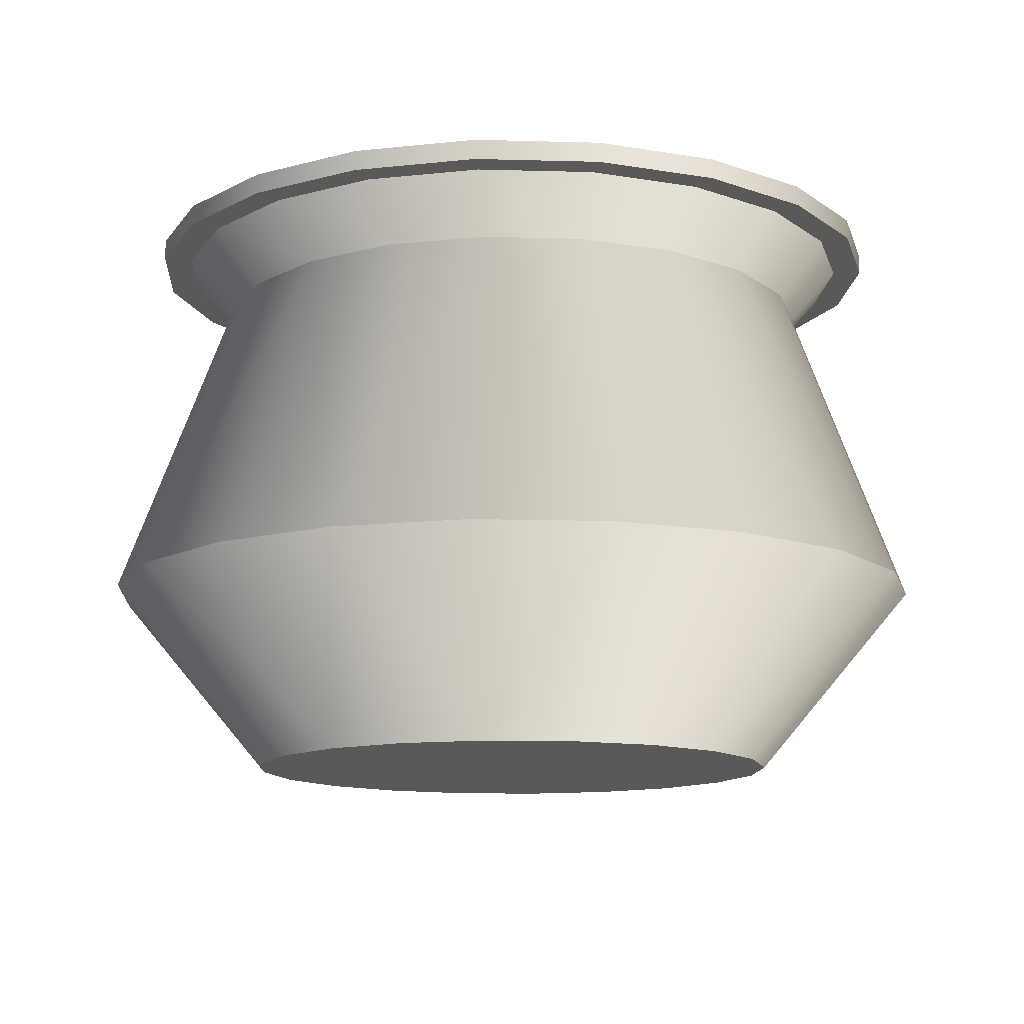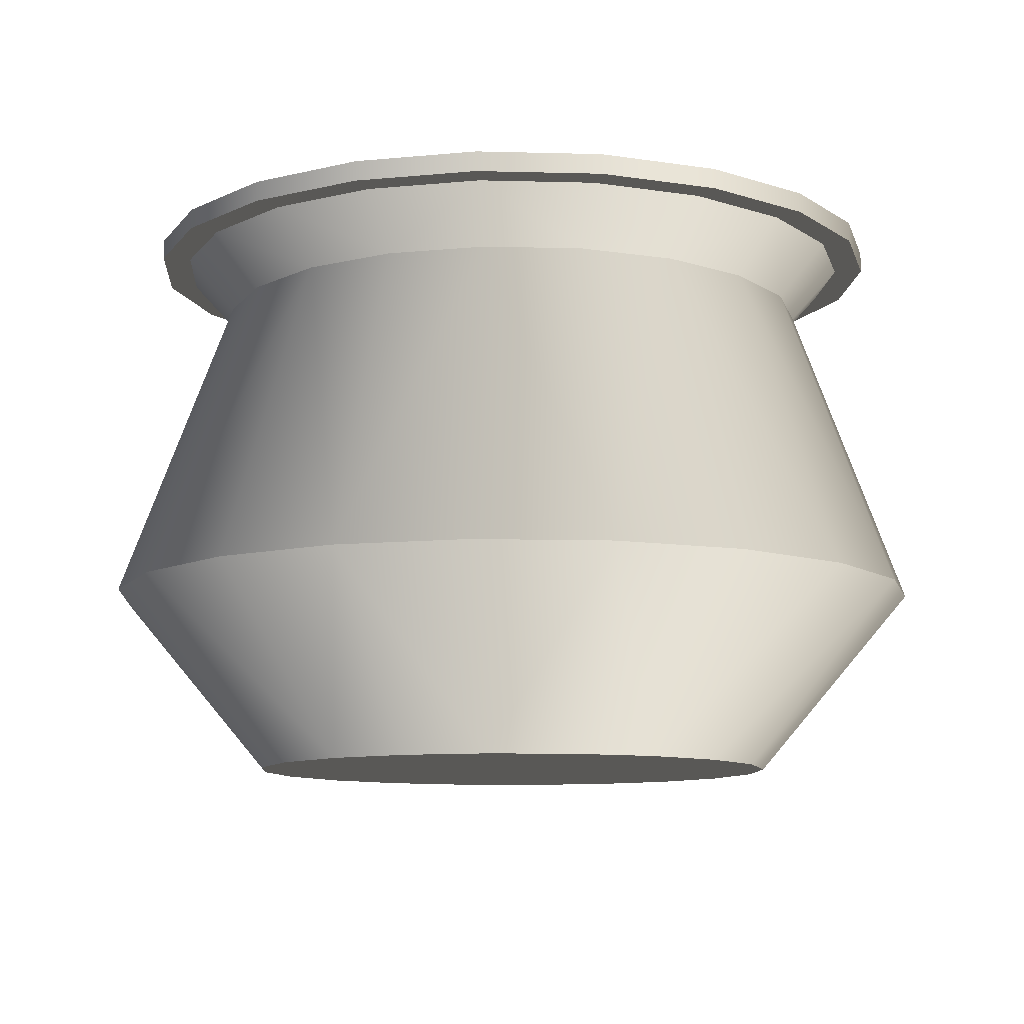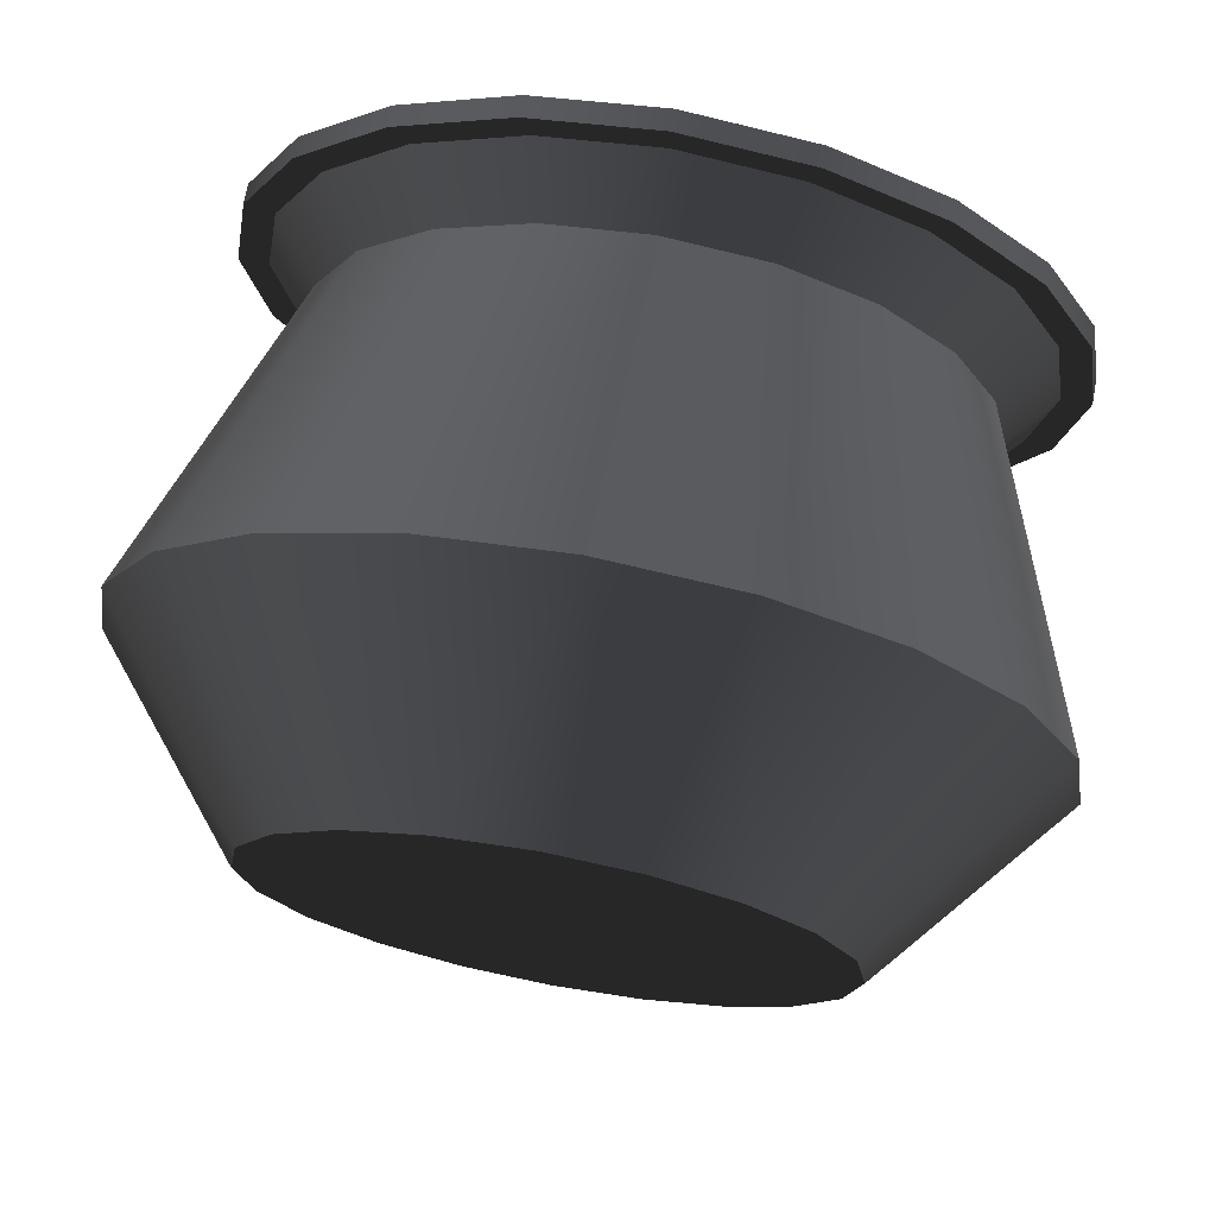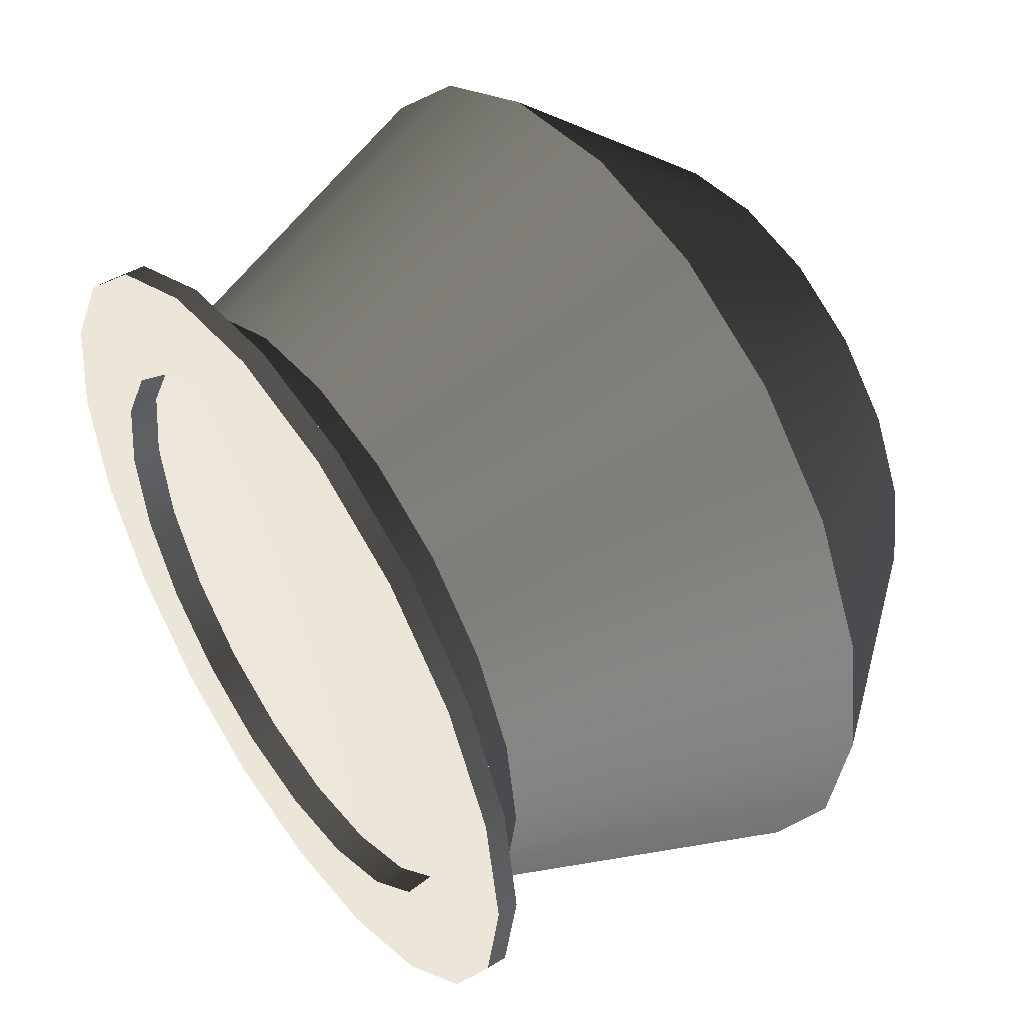
<metadata>
{"format":"obj","ext":"obj","renderer":"f3d","projection":"perspective","resolution":1024,"background":"white","views":[{"elev":-12.3,"azim":-84.7,"up":"+Z"},{"elev":-9.9,"azim":-84.9,"up":"+Z"},{"elev":72.1,"azim":-169.5,"up":"+Y"},{"elev":49.3,"azim":55.2,"up":"+Y"}]}
</metadata>
<code>
v 0.2277 0.1437 0.1349
v 0.1358 0.07697 4.13e-07
v 0.1638 0.02202 4.818e-07
v 0.2718 0.05711 0.1349
v 0.09221 0.1206 4.818e-07
v 0.159 0.2124 0.1349
v 0.03725 0.1486 4.818e-07
v 0.07235 0.2566 0.1349
v -0.02366 0.2718 0.1349
v -0.02366 0.1582 4.818e-07
v 0.287 -0.03889 0.1349
v 0.1735 -0.03889 4.818e-07
v 0.1638 -0.0998 4.13e-07
v 0.2718 -0.1349 0.1349
v 0.2277 -0.2215 0.1349
v 0.1358 -0.1548 4.13e-07
v 0.09221 -0.1984 4.818e-07
v 0.159 -0.2902 0.1349
v 0.03725 -0.2264 4.13e-07
v 0.07235 -0.3344 0.1349
v -0.02366 -0.236 4.13e-07
v -0.02366 -0.3496 0.1349
v -0.08457 -0.2264 4.13e-07
v -0.1197 -0.3344 0.1349
v -0.1395 -0.1984 4.818e-07
v -0.2063 -0.2902 0.1349
v -0.1831 -0.1548 4.13e-07
v -0.275 -0.2215 0.1349
v -0.3191 -0.1349 0.1349
v -0.2111 -0.0998 4.13e-07
v -0.2208 -0.03889 4.818e-07
v -0.3343 -0.03889 0.1349
v -0.3191 0.05711 0.1349
v -0.2111 0.02202 4.818e-07
v -0.1831 0.07697 4.13e-07
v -0.275 0.1437 0.1349
v -0.2063 0.2124 0.1349
v -0.1395 0.1206 4.818e-07
v -0.1197 0.2566 0.1349
v -0.08457 0.1486 4.818e-07
v -0.02366 0.2718 0.1349
v -0.02366 0.1582 4.818e-07
v 0.1638 0.02202 4.818e-07
v 0.1358 0.07697 4.13e-07
v -0.02366 -0.03889 4.818e-07
v 0.1735 -0.03889 4.818e-07
v 0.09221 0.1206 4.818e-07
v 0.03725 0.1486 4.818e-07
v 0.1638 -0.0998 4.13e-07
v 0.1358 -0.1548 4.13e-07
v 0.09221 -0.1984 4.818e-07
v 0.03725 -0.2264 4.13e-07
v -0.02366 -0.236 4.13e-07
v -0.02366 0.1582 4.818e-07
v -0.02366 -0.03889 4.818e-07
v -0.08457 0.1486 4.818e-07
v -0.1395 0.1206 4.818e-07
v -0.08457 0.1486 4.818e-07
v -0.1831 0.07697 4.13e-07
v -0.2111 0.02202 4.818e-07
v -0.2208 -0.03889 4.818e-07
v -0.2111 -0.0998 4.13e-07
v -0.1831 -0.1548 4.13e-07
v -0.1395 -0.1984 4.818e-07
v -0.08457 -0.2264 4.13e-07
v -0.02366 -0.03889 4.818e-07
v 0.2277 -0.2215 0.1349
v 0.1601 -0.1724 0.3617
v 0.1924 -0.1091 0.3617
v 0.2718 -0.1349 0.1349
v 0.159 -0.2902 0.1349
v 0.1099 -0.2227 0.3617
v 0.04655 -0.255 0.3617
v 0.07235 -0.3344 0.1349
v -0.02366 -0.2661 0.3617
v -0.02366 -0.3496 0.1349
v -0.1197 -0.3344 0.1349
v -0.09386 -0.255 0.3617
v -0.1572 -0.2227 0.3617
v -0.2063 -0.2902 0.1349
v 0.287 -0.03889 0.1349
v 0.2035 -0.03889 0.3617
v 0.2718 0.05711 0.1349
v 0.1924 0.03132 0.3617
v 0.2277 0.1437 0.1349
v 0.1601 0.09465 0.3617
v 0.159 0.2124 0.1349
v 0.1099 0.1449 0.3617
v 0.04655 0.1772 0.3617
v 0.07235 0.2566 0.1349
v -0.02366 0.1883 0.3617
v -0.02366 0.2718 0.1349
v -0.2075 -0.1724 0.3617
v -0.1572 -0.2227 0.3617
v -0.2063 -0.2902 0.1349
v -0.275 -0.2215 0.1349
v -0.3191 -0.1349 0.1349
v -0.2397 -0.1091 0.3617
v -0.2509 -0.03889 0.3617
v -0.3343 -0.03889 0.1349
v -0.3191 0.05711 0.1349
v -0.2397 0.03132 0.3617
v -0.2075 0.09465 0.3617
v -0.2075 0.09465 0.3617
v -0.3191 0.05711 0.1349
v -0.275 0.1437 0.1349
v -0.2063 0.2124 0.1349
v -0.1572 0.1449 0.3617
v -0.1197 0.2566 0.1349
v -0.09386 0.1772 0.3617
v -0.02366 0.1883 0.3617
v -0.02366 0.2718 0.1349
v 0.1883 0.1151 0.4001
v 0.1601 0.09465 0.3617
v 0.1924 0.03132 0.3617
v 0.2255 0.04206 0.4001
v 0.1303 0.173 0.4001
v 0.1099 0.1449 0.3617
v 0.04655 0.1772 0.3617
v 0.05729 0.2102 0.4001
v -0.02366 0.2231 0.4001
v -0.02366 0.1883 0.3617
v 0.2383 -0.03889 0.4001
v 0.2035 -0.03889 0.3617
v 0.1924 -0.1091 0.3617
v 0.2255 -0.1198 0.4001
v 0.1601 -0.1724 0.3617
v 0.1883 -0.1929 0.4001
v 0.1099 -0.2227 0.3617
v 0.1303 -0.2508 0.4001
v 0.04655 -0.255 0.3617
v 0.05729 -0.288 0.4001
v -0.02366 -0.3009 0.4001
v -0.02366 -0.2661 0.3617
v -0.09386 -0.255 0.3617
v -0.1046 -0.288 0.4001
v -0.1776 -0.2508 0.4001
v -0.1572 -0.2227 0.3617
v -0.2075 -0.1724 0.3617
v -0.2356 -0.1929 0.4001
v -0.2397 -0.1091 0.3617
v -0.2728 -0.1198 0.4001
v -0.2856 -0.03889 0.4001
v -0.2509 -0.03889 0.3617
v -0.2397 0.03132 0.3617
v -0.2728 0.04206 0.4001
v -0.2356 0.1151 0.4001
v -0.2075 0.09465 0.3617
v -0.1776 0.173 0.4001
v -0.1572 0.1449 0.3617
v -0.09386 0.1772 0.3617
v -0.1046 0.2102 0.4001
v -0.02366 0.2231 0.4001
v -0.02366 0.1883 0.3617
v 0.2052 0.1274 0.4001
v 0.1883 0.1151 0.4001
v 0.2255 0.04206 0.4001
v 0.2453 0.04851 0.4001
v 0.1303 0.173 0.4001
v 0.1426 0.1899 0.4001
v 0.05729 0.2102 0.4001
v 0.06374 0.2301 0.4001
v -0.02366 0.2231 0.4001
v -0.02366 0.2439 0.4001
v 0.2383 -0.03889 0.4001
v 0.2592 -0.03889 0.4001
v 0.2453 -0.1263 0.4001
v 0.2255 -0.1198 0.4001
v 0.2052 -0.2051 0.4001
v 0.1883 -0.1929 0.4001
v 0.1303 -0.2508 0.4001
v 0.1426 -0.2677 0.4001
v 0.05729 -0.288 0.4001
v 0.06374 -0.3079 0.4001
v -0.02366 -0.3009 0.4001
v -0.02366 -0.3217 0.4001
v -0.1111 -0.3079 0.4001
v -0.1046 -0.288 0.4001
v -0.1899 -0.2677 0.4001
v -0.1776 -0.2508 0.4001
v -0.2356 -0.1929 0.4001
v -0.2525 -0.2051 0.4001
v -0.2728 -0.1198 0.4001
v -0.2926 -0.1263 0.4001
v -0.2856 -0.03889 0.4001
v -0.3065 -0.03889 0.4001
v -0.2926 0.04851 0.4001
v -0.2728 0.04206 0.4001
v -0.2525 0.1274 0.4001
v -0.2356 0.1151 0.4001
v -0.1899 0.1899 0.4001
v -0.1776 0.173 0.4001
v -0.1046 0.2102 0.4001
v -0.1111 0.2301 0.4001
v -0.02366 0.2231 0.4001
v -0.02366 0.2439 0.4001
v 0.2052 0.1274 0.4144
v 0.2052 0.1274 0.4001
v 0.2453 0.04851 0.4001
v 0.2453 0.04851 0.4144
v 0.2592 -0.03889 0.4001
v 0.2592 -0.03889 0.4144
v 0.2453 -0.1263 0.4001
v 0.2453 -0.1263 0.4144
v 0.2052 -0.2051 0.4001
v 0.2052 -0.2051 0.4144
v 0.1426 -0.2677 0.4001
v 0.1426 -0.2677 0.4144
v 0.06374 -0.3079 0.4001
v 0.06374 -0.3079 0.4144
v -0.02366 -0.3217 0.4001
v -0.02366 -0.3217 0.4144
v -0.1111 -0.3079 0.4001
v -0.1111 -0.3079 0.4144
v -0.1899 -0.2677 0.4001
v -0.1899 -0.2677 0.4144
v -0.2525 -0.2051 0.4001
v -0.2525 -0.2051 0.4144
v 0.2052 0.1274 0.4001
v 0.2052 0.1274 0.4144
v 0.1426 0.1899 0.4144
v 0.1426 0.1899 0.4001
v 0.06374 0.2301 0.4144
v 0.06374 0.2301 0.4001
v -0.02366 0.2439 0.4144
v -0.02366 0.2439 0.4001
v -0.02366 0.2439 0.4001
v -0.02366 0.2439 0.4144
v -0.1111 0.2301 0.4144
v -0.1111 0.2301 0.4001
v -0.1899 0.1899 0.4144
v -0.1899 0.1899 0.4001
v -0.2525 0.1274 0.4144
v -0.2525 0.1274 0.4001
v -0.2926 0.04851 0.4144
v -0.2926 0.04851 0.4001
v -0.3065 -0.03889 0.4144
v -0.3065 -0.03889 0.4001
v -0.2926 -0.1263 0.4144
v -0.2926 -0.1263 0.4001
v -0.2525 -0.2051 0.4144
v -0.2525 -0.2051 0.4001
v 0.1444 0.08321 0.4144
v 0.2052 0.1274 0.4144
v 0.2453 0.04851 0.4144
v 0.1739 0.0253 0.4144
v 0.1426 0.1899 0.4144
v 0.09844 0.1292 0.4144
v 0.04053 0.1587 0.4144
v 0.06374 0.2301 0.4144
v -0.02366 0.1688 0.4144
v -0.02366 0.2439 0.4144
v 0.2592 -0.03889 0.4144
v 0.1841 -0.03889 0.4144
v 0.2453 -0.1263 0.4144
v 0.1739 -0.1031 0.4144
v 0.1444 -0.161 0.4144
v 0.2052 -0.2051 0.4144
v 0.09844 -0.2069 0.4144
v 0.1426 -0.2677 0.4144
v 0.04053 -0.2364 0.4144
v 0.06374 -0.3079 0.4144
v -0.02366 -0.2466 0.4144
v -0.02366 -0.3217 0.4144
v -0.08785 -0.2364 0.4144
v -0.1111 -0.3079 0.4144
v -0.1899 -0.2677 0.4144
v -0.1458 -0.2069 0.4144
v -0.1917 -0.161 0.4144
v -0.2525 -0.2051 0.4144
v -0.2926 -0.1263 0.4144
v -0.2212 -0.1031 0.4144
v -0.3065 -0.03889 0.4144
v -0.2314 -0.03889 0.4144
v -0.2926 0.04851 0.4144
v -0.2212 0.0253 0.4144
v -0.1917 0.08321 0.4144
v -0.2525 0.1274 0.4144
v -0.1899 0.1899 0.4144
v -0.1458 0.1292 0.4144
v -0.1111 0.2301 0.4144
v -0.08785 0.1587 0.4144
v -0.02366 0.1688 0.4144
v -0.02366 0.2439 0.4144
v 0.1444 0.08321 0.2502
v 0.1444 0.08321 0.4144
v 0.1739 0.0253 0.4144
v 0.1739 0.0253 0.2502
v 0.1841 -0.03889 0.4144
v 0.1841 -0.03889 0.2502
v 0.1739 -0.1031 0.4144
v 0.1739 -0.1031 0.2502
v 0.1444 -0.161 0.4144
v 0.1444 -0.161 0.2502
v 0.09844 -0.2069 0.4144
v 0.09844 -0.2069 0.2502
v 0.04053 -0.2364 0.4144
v 0.04053 -0.2364 0.2502
v -0.02366 -0.2466 0.4144
v -0.02366 -0.2466 0.2502
v -0.08785 -0.2364 0.4144
v -0.08785 -0.2364 0.2502
v -0.1458 -0.2069 0.4144
v -0.1458 -0.2069 0.2502
v -0.1917 -0.161 0.4144
v -0.1917 -0.161 0.2502
v 0.09844 0.1292 0.2502
v 0.09844 0.1292 0.4144
v 0.1444 0.08321 0.4144
v 0.1444 0.08321 0.2502
v 0.04053 0.1587 0.2502
v 0.04053 0.1587 0.4144
v -0.02366 0.1688 0.2502
v -0.02366 0.1688 0.4144
v -0.08785 0.1587 0.2502
v -0.08785 0.1587 0.4144
v -0.02366 0.1688 0.4144
v -0.02366 0.1688 0.2502
v -0.1458 0.1292 0.2502
v -0.1458 0.1292 0.4144
v -0.1917 0.08321 0.2502
v -0.1917 0.08321 0.4144
v -0.2212 0.0253 0.2502
v -0.2212 0.0253 0.4144
v -0.2314 -0.03889 0.2502
v -0.2314 -0.03889 0.4144
v -0.2212 -0.1031 0.2502
v -0.2212 -0.1031 0.4144
v -0.1917 -0.161 0.2502
v -0.1917 -0.161 0.4144
v -0.1402 -0.07675 0.3902
v 0.09886 -0.03889 0.3902
v -0.02366 -0.1614 0.3902
v -0.09567 -0.138 0.3902
v -0.1402 -0.001029 0.3902
v -0.1462 -0.03889 0.3902
v -0.02366 0.08363 0.3902
v 0.04836 0.06023 0.3902
v 0.07546 0.03313 0.3902
v 0.09287 -0.001029 0.3902
v 0.0142 0.07763 0.3902
v -0.06152 0.07763 0.3902
v -0.09567 0.06023 0.3902
v -0.1228 0.03313 0.3902
v -0.1228 -0.1109 0.3902
v -0.06152 -0.1554 0.3902
v 0.0142 -0.1554 0.3902
v 0.04836 -0.138 0.3902
v 0.185 0.02892 0.3934
v 0.1958 -0.03889 0.3934
v 0.07546 -0.1109 0.3902
v 0.09287 -0.07675 0.3902
v 0.1539 0.09009 0.3934
v 0.1053 0.1386 0.3934
v 0.04415 0.1698 0.3934
v -0.02366 0.1805 0.3934
v -0.09147 0.1698 0.3934
v -0.1526 0.1386 0.3934
v -0.2012 0.09009 0.3934
v -0.2323 0.02892 0.3934
v -0.2431 -0.03889 0.3934
v -0.2323 -0.1067 0.3934
v -0.2012 -0.1679 0.3934
v -0.1526 -0.2164 0.3934
v -0.09147 -0.2476 0.3934
v -0.02366 -0.2583 0.3934
v 0.04415 -0.2476 0.3934
v 0.1053 -0.2164 0.3934
v 0.1539 -0.1679 0.3934
v 0.185 -0.1067 0.3934
g vase004_2031_37
f 1 3 2
f 1 4 3
f 5 1 2
f 5 6 1
f 7 6 5
f 7 8 6
f 9 8 7
f 9 7 10
f 3 4 11
f 3 11 12
f 13 12 11
f 13 11 14
f 13 14 15
f 13 15 16
f 15 17 16
f 15 18 17
f 18 19 17
f 18 20 19
f 20 21 19
f 20 22 21
f 22 23 21
f 22 24 23
f 25 23 24
f 25 24 26
f 27 25 26
f 27 26 28
f 27 28 29
f 27 29 30
f 29 31 30
f 29 32 31
f 31 32 33
f 31 33 34
f 33 35 34
f 33 36 35
f 35 36 37
f 35 37 38
f 38 37 39
f 38 39 40
f 40 39 41
f 40 41 42
f 43 45 44
f 43 46 45
f 47 44 45
f 47 45 48
f 49 45 46
f 49 50 45
f 51 45 50
f 51 52 45
f 52 53 45
f 54 48 55
f 54 55 56
f 57 58 45
f 59 57 45
f 59 45 60
f 61 60 45
f 61 45 62
f 63 62 45
f 63 45 64
f 65 66 53
f 65 64 66
f 67 69 68
f 67 70 69
f 71 67 68
f 71 68 72
f 73 71 72
f 73 74 71
f 75 74 73
f 75 76 74
f 77 76 75
f 77 75 78
f 77 78 79
f 77 79 80
f 81 69 70
f 81 82 69
f 83 82 81
f 83 84 82
f 85 84 83
f 85 86 84
f 86 85 87
f 86 87 88
f 89 88 87
f 89 87 90
f 91 89 90
f 91 90 92
f 93 95 94
f 93 96 95
f 97 96 93
f 97 93 98
f 99 97 98
f 99 100 97
f 99 101 100
f 99 102 101
f 103 101 102
f 104 106 105
f 104 107 106
f 104 108 107
f 109 107 108
f 109 108 110
f 111 109 110
f 111 112 109
f 113 115 114
f 113 116 115
f 117 113 114
f 117 114 118
f 119 117 118
f 119 120 117
f 119 121 120
f 119 122 121
f 123 115 116
f 123 124 115
f 123 125 124
f 123 126 125
f 127 125 126
f 127 126 128
f 128 129 127
f 128 130 129
f 130 131 129
f 130 132 131
f 133 131 132
f 133 134 131
f 133 135 134
f 133 136 135
f 137 135 136
f 137 138 135
f 139 138 137
f 139 137 140
f 140 141 139
f 140 142 141
f 141 142 143
f 141 143 144
f 143 145 144
f 143 146 145
f 147 145 146
f 147 148 145
f 149 148 147
f 149 150 148
f 149 151 150
f 149 152 151
f 151 152 153
f 151 153 154
f 155 157 156
f 155 158 157
f 155 156 159
f 155 159 160
f 161 160 159
f 161 162 160
f 163 162 161
f 163 164 162
f 158 165 157
f 158 166 165
f 167 165 166
f 167 168 165
f 168 167 169
f 168 169 170
f 169 171 170
f 169 172 171
f 172 173 171
f 172 174 173
f 174 175 173
f 174 176 175
f 177 175 176
f 177 178 175
f 179 178 177
f 179 180 178
f 179 181 180
f 179 182 181
f 182 183 181
f 182 184 183
f 184 185 183
f 184 186 185
f 187 185 186
f 187 188 185
f 189 188 187
f 189 190 188
f 191 190 189
f 191 192 190
f 191 193 192
f 191 194 193
f 195 193 194
f 195 194 196
f 197 199 198
f 197 200 199
f 200 201 199
f 200 202 201
f 202 203 201
f 202 204 203
f 204 205 203
f 204 206 205
f 206 207 205
f 206 208 207
f 208 209 207
f 208 210 209
f 210 211 209
f 210 212 211
f 212 213 211
f 212 214 213
f 214 215 213
f 214 216 215
f 216 217 215
f 216 218 217
f 219 221 220
f 219 222 221
f 222 223 221
f 222 224 223
f 224 225 223
f 224 226 225
f 227 229 228
f 227 230 229
f 230 231 229
f 230 232 231
f 232 233 231
f 232 234 233
f 235 233 234
f 235 234 236
f 237 235 236
f 237 236 238
f 239 237 238
f 239 238 240
f 241 239 240
f 241 240 242
f 243 245 244
f 243 246 245
f 247 243 244
f 247 248 243
f 249 248 247
f 249 247 250
f 250 251 249
f 250 252 251
f 253 245 246
f 253 246 254
f 255 253 254
f 255 254 256
f 257 255 256
f 257 258 255
f 259 258 257
f 259 260 258
f 260 259 261
f 260 261 262
f 262 261 263
f 262 263 264
f 264 263 265
f 264 265 266
f 267 266 265
f 267 265 268
f 269 267 268
f 269 270 267
f 271 270 269
f 271 269 272
f 273 271 272
f 273 272 274
f 274 275 273
f 274 276 275
f 275 276 277
f 275 277 278
f 277 279 278
f 277 280 279
f 281 279 280
f 281 280 282
f 283 281 282
f 283 284 281
f 285 287 286
f 285 288 287
f 288 289 287
f 288 290 289
f 290 291 289
f 290 292 291
f 292 293 291
f 292 294 293
f 294 295 293
f 294 296 295
f 297 295 296
f 297 296 298
f 299 297 298
f 299 298 300
f 301 299 300
f 301 300 302
f 303 301 302
f 303 302 304
f 305 303 304
f 305 304 306
f 307 309 308
f 307 310 309
f 311 307 308
f 311 308 312
f 313 311 312
f 313 312 314
f 315 317 316
f 315 318 317
f 319 315 316
f 319 316 320
f 321 319 320
f 321 320 322
f 323 321 322
f 323 322 324
f 325 323 324
f 325 324 326
f 327 325 326
f 327 326 328
f 329 327 328
f 329 328 330
f 331 333 332
f 331 334 333
f 331 332 335
f 331 335 336
f 332 337 335
f 332 338 337
f 339 338 332
f 339 332 340
f 337 338 341
f 342 335 337
f 342 343 335
f 335 343 344
f 334 331 345
f 333 334 346
f 332 333 347
f 332 347 348
f 339 340 349
f 340 350 349
f 340 332 350
f 332 348 351
f 332 351 352
f 352 350 332
f 339 349 353
f 354 339 353
f 354 338 339
f 355 338 354
f 355 341 338
f 341 355 356
f 341 356 337
f 337 356 357
f 337 357 342
f 358 342 357
f 358 343 342
f 359 343 358
f 359 344 343
f 360 344 359
f 360 335 344
f 336 335 360
f 336 360 361
f 362 336 361
f 362 331 336
f 362 345 331
f 362 363 345
f 345 363 364
f 345 364 334
f 346 334 364
f 346 364 365
f 366 346 365
f 366 333 346
f 347 333 366
f 347 366 367
f 348 347 367
f 348 367 368
f 368 351 348
f 368 369 351
f 369 352 351
f 369 370 352
f 352 370 350

</code>
